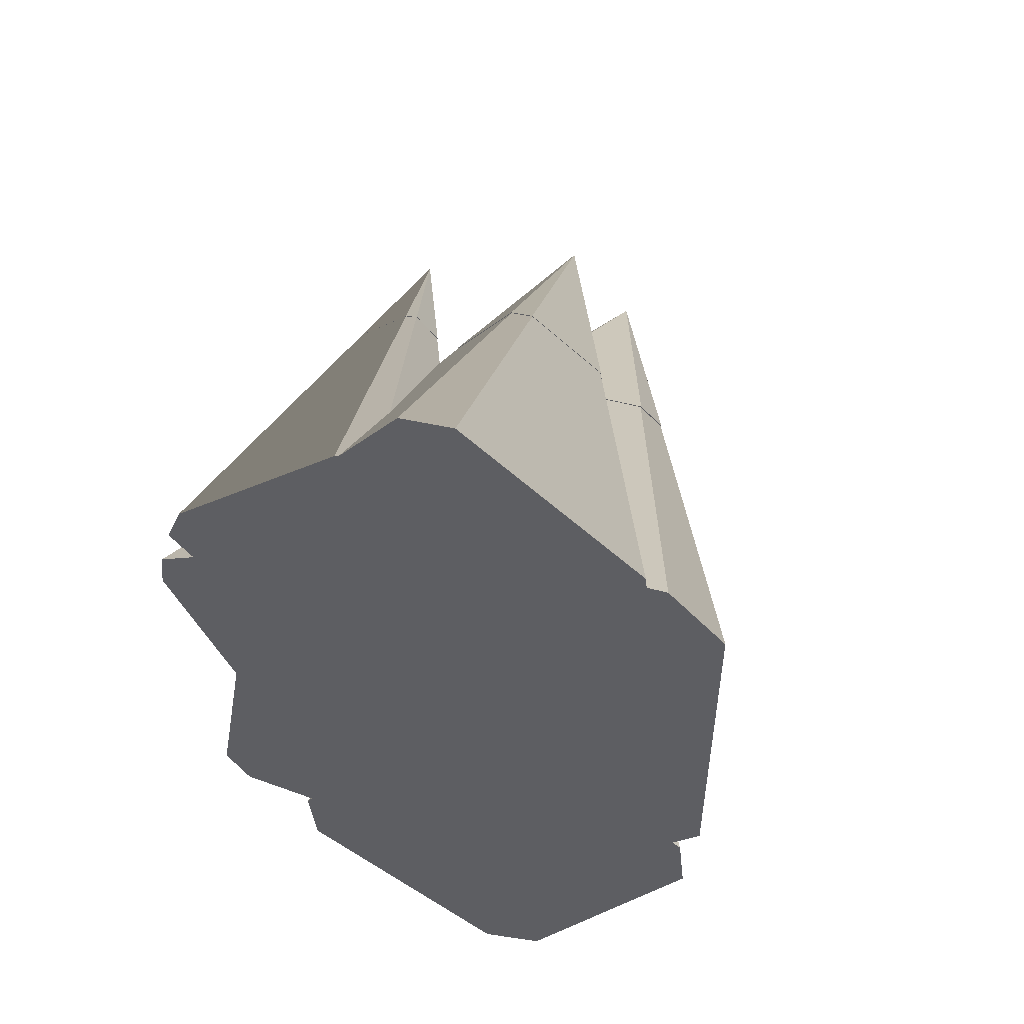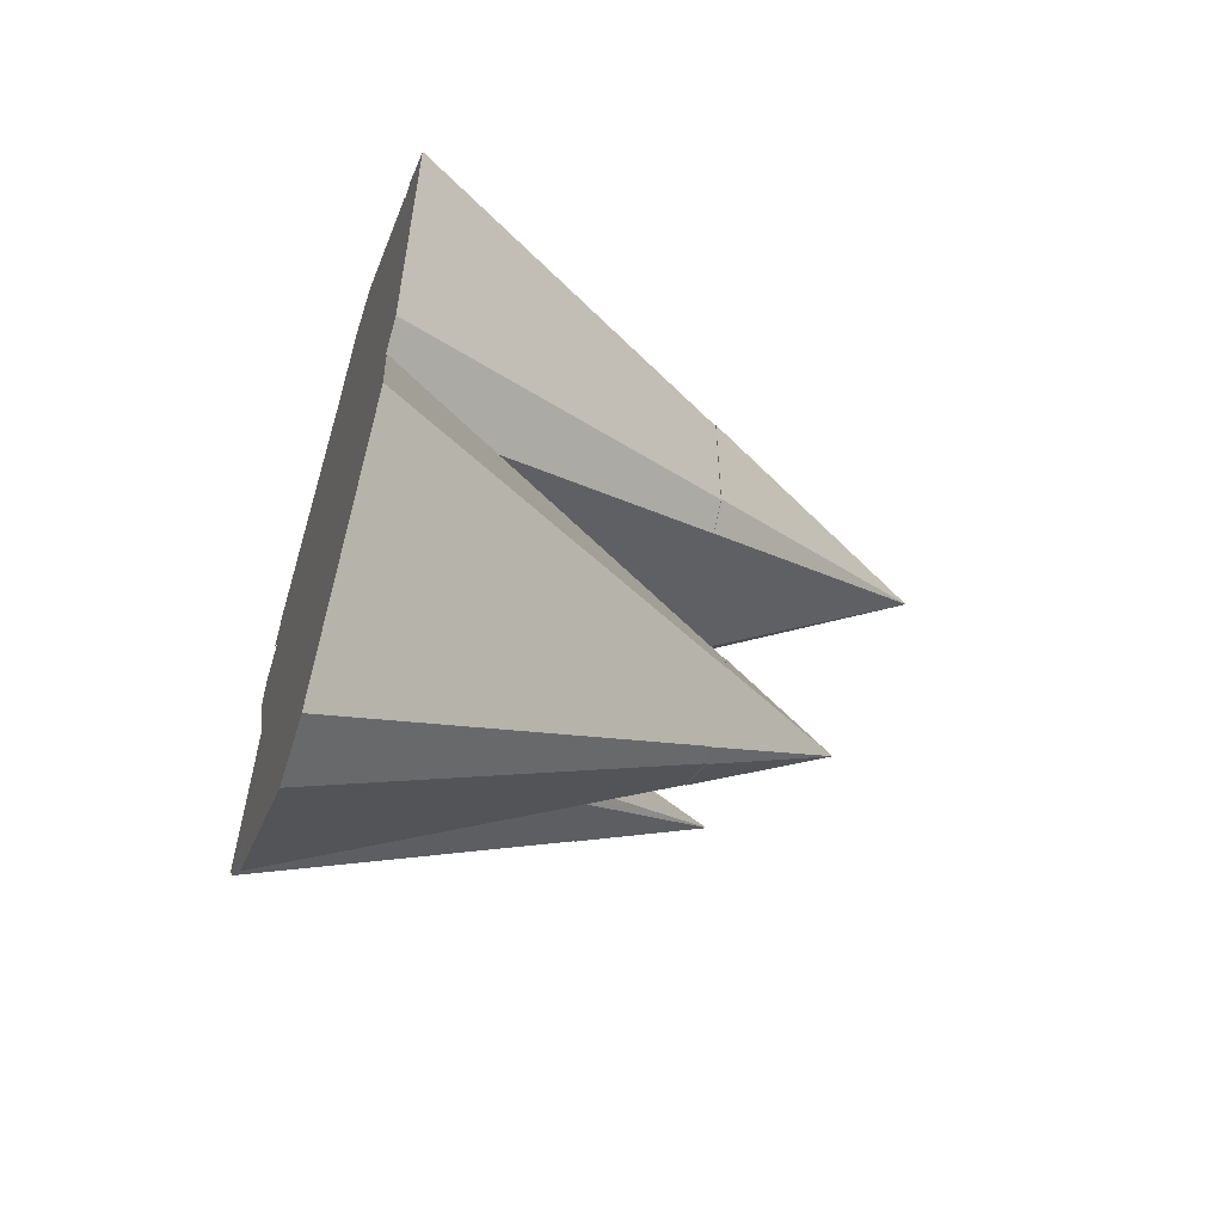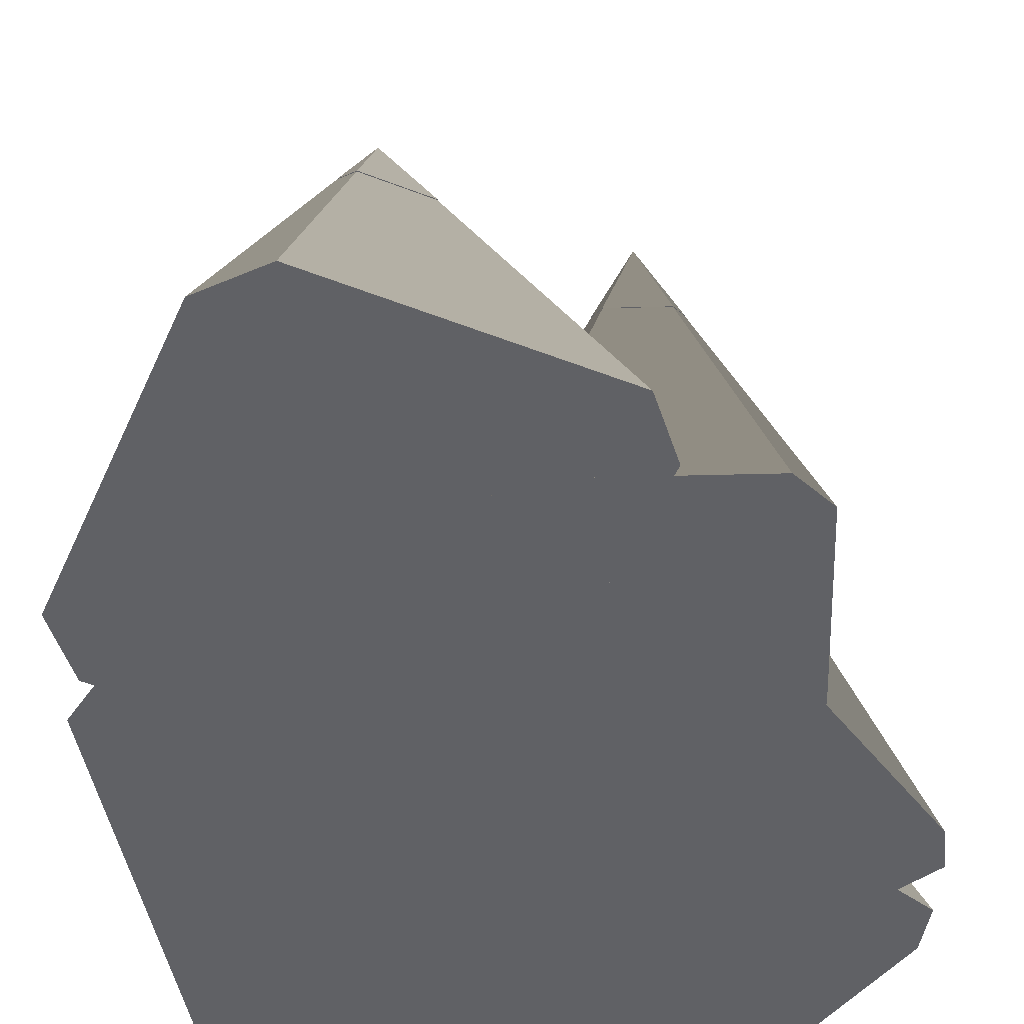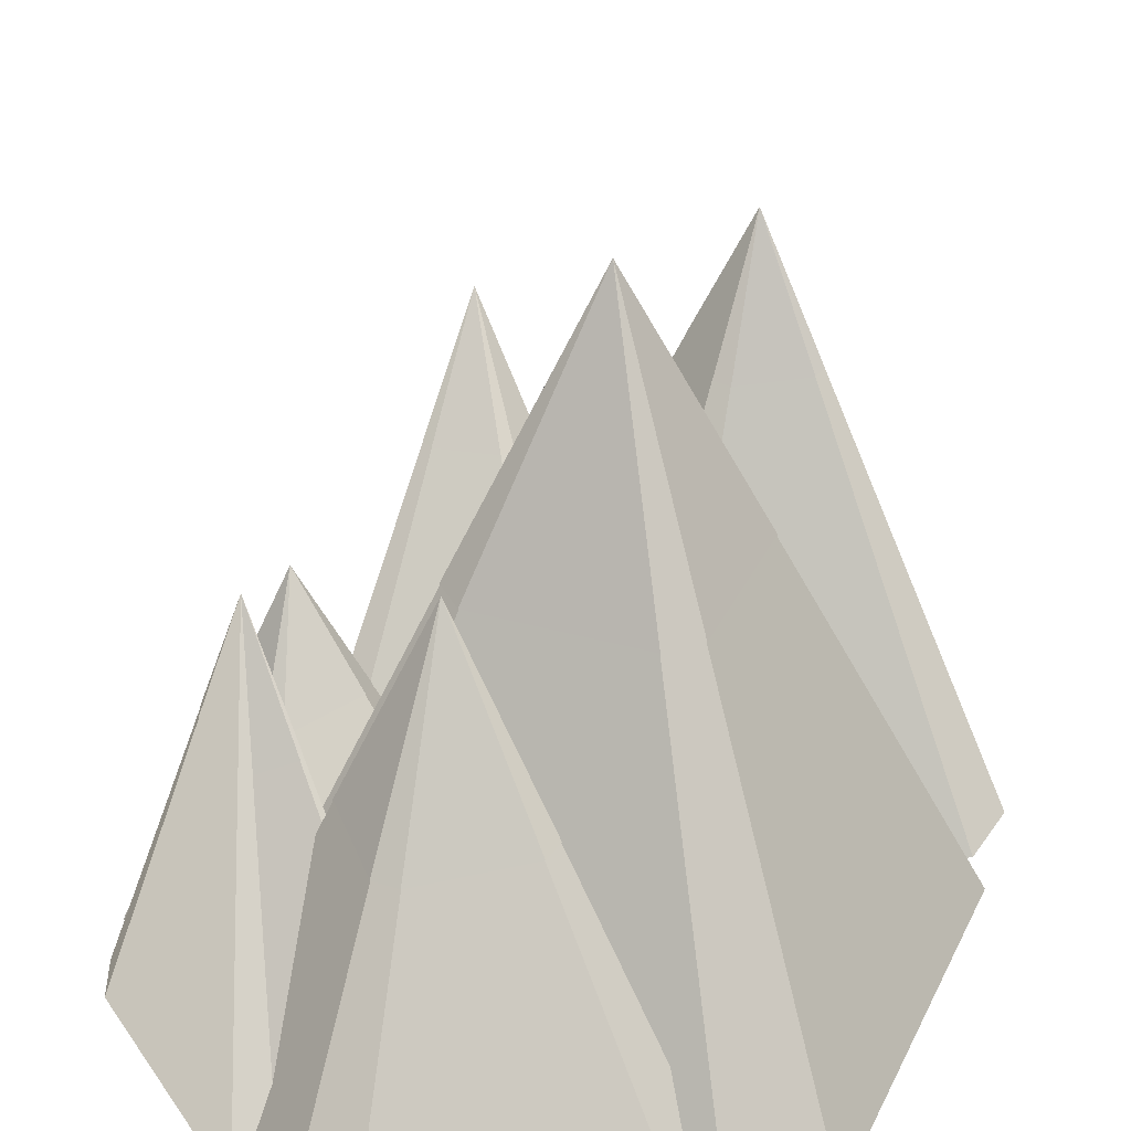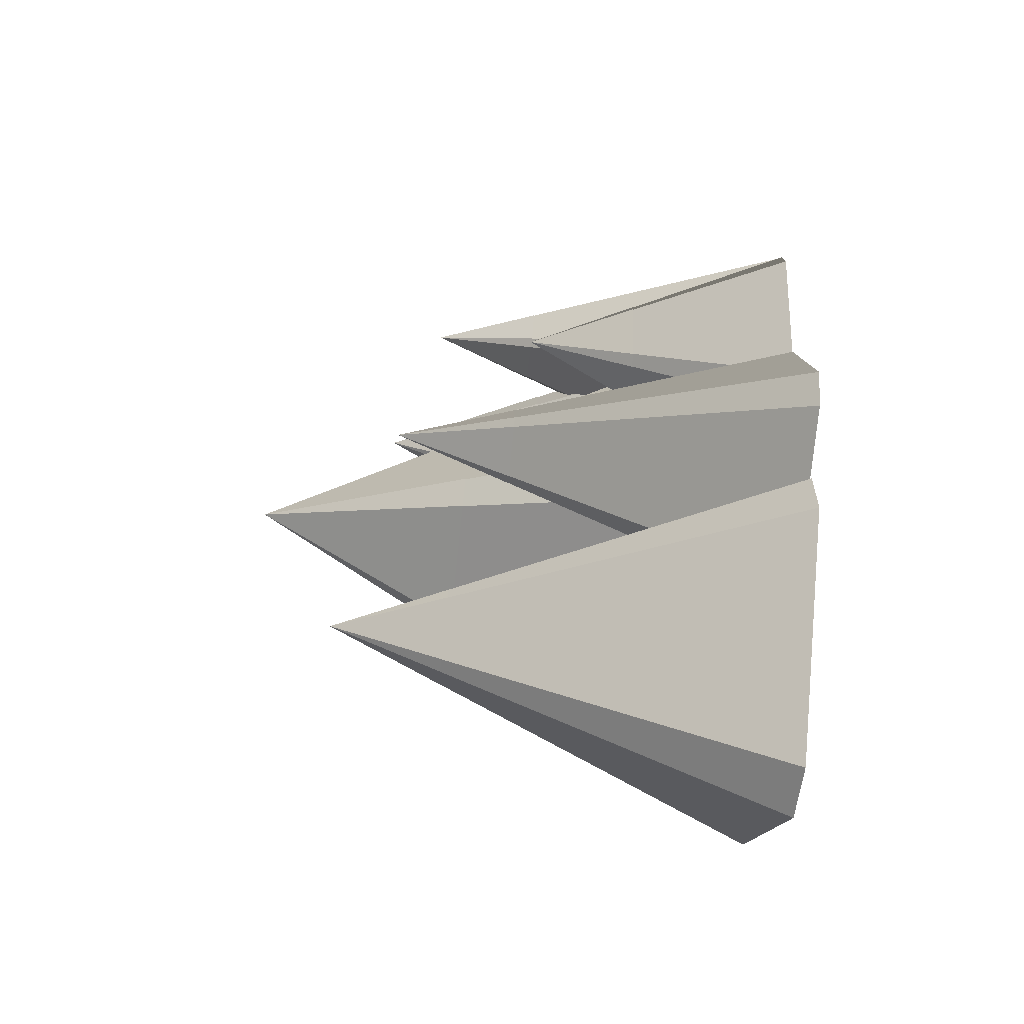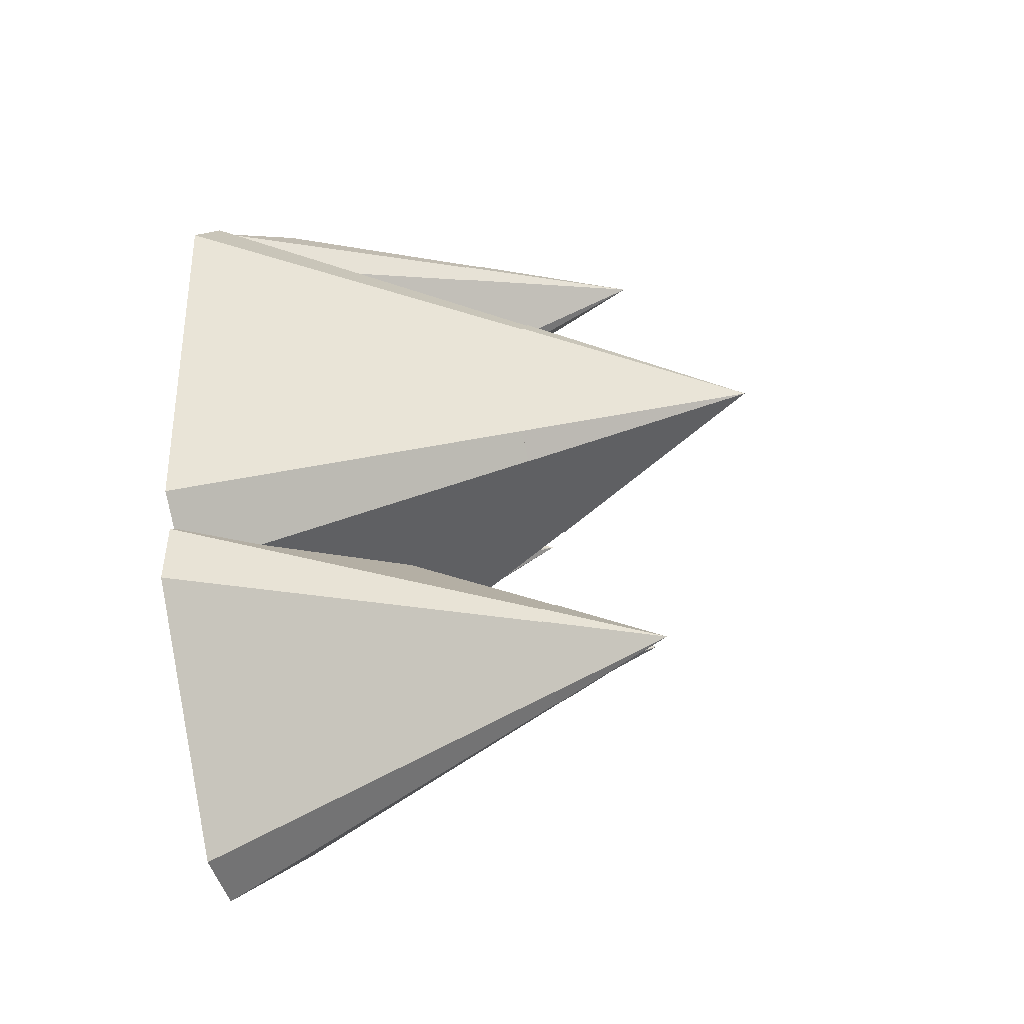
<metadata>
{"format":"obj","ext":"obj","renderer":"f3d","projection":"perspective","resolution":1024,"background":"white","views":[{"elev":50.9,"azim":16.4,"up":"+Z"},{"elev":-57.2,"azim":72.0,"up":"+Z"},{"elev":-49.7,"azim":-168.4,"up":"+Y"},{"elev":32.5,"azim":21.7,"up":"+Y"},{"elev":-69.2,"azim":-96.1,"up":"+Z"},{"elev":-34.8,"azim":106.6,"up":"+Z"}]}
</metadata>
<code>
g pyramid_bevel
v -0.106 2.178 -0.1545
v 0.5 3.63 0.3
v -0.106 2.178 0.7545
v 0.9545 2.178 0.906
v 0.0455 2.178 0.906
v 1.106 2.178 0.7545
v 1.106 2.178 -0.1545
v 0.9545 2.178 -0.306
v 0.0455 2.178 -0.306
f 3 2 1
f 2 5 4
f 4 7 6
f 7 4 8
f 8 4 5
f 8 5 9
f 9 5 3
f 9 3 1
f 2 4 6
f 2 3 5
f 2 9 1
f 2 8 9
f 6 7 2
f 2 7 8
g pyramid_bevel
v -1 0 -0.825
v -1 0 1.425
v 1.625 0 1.8
v -0.625 0 1.8
v 2 0 1.425
v 2 0 -0.825
v 1.625 0 -1.2
v -0.625 0 -1.2
f 11 2 10
f 2 13 12
f 12 15 14
f 15 12 16
f 16 12 13
f 16 13 17
f 17 13 11
f 17 11 10
f 2 12 14
f 2 11 13
f 2 17 10
f 2 16 17
f 14 15 2
f 2 15 16
g pyramid_bevel
v -0.9031 1.907 -1.064
v -0.655 2.67 -0.94
v -0.8458 1.907 -0.7389
v -0.4522 1.907 -0.7524
v -0.7814 1.907 -0.6944
v -0.4069 1.907 -0.8162
v -0.4642 1.907 -1.141
v -0.5286 1.907 -1.186
v -0.8578 1.907 -1.128
f 20 19 18
f 19 22 21
f 21 24 23
f 24 21 25
f 25 21 22
f 25 22 26
f 26 22 20
f 26 20 18
f 19 21 23
f 19 20 22
f 19 26 18
f 19 25 26
f 23 24 19
f 19 24 25
g pyramid_bevel
v -1.517 0 -1.367
v -1.319 0 -0.2441
v 0.04939 0 -0.2925
v -1.095 0 -0.09061
v 0.2072 0 -0.5132
v 0.009246 0 -1.636
v -0.2146 0 -1.789
v -1.359 0 -1.588
f 28 19 27
f 19 30 29
f 29 32 31
f 32 29 33
f 33 29 30
f 33 30 34
f 34 30 28
f 34 28 27
f 19 29 31
f 19 28 30
f 19 34 27
f 19 33 34
f 31 32 19
f 19 32 33
g pyramid_bevel
v -0.902 1.757 1.496
v -0.65 2.46 1.52
v -0.5828 1.757 1.764
v -0.3679 1.757 1.616
v -0.5065 1.757 1.781
v -0.398 1.757 1.544
v -0.7172 1.757 1.276
v -0.7935 1.757 1.259
v -0.9321 1.757 1.424
f 37 36 35
f 36 39 38
f 38 41 40
f 41 38 42
f 42 38 39
f 42 39 43
f 43 39 37
f 43 37 35
f 36 38 40
f 36 37 39
f 36 43 35
f 36 42 43
f 40 41 36
f 36 41 42
g pyramid_bevel
v -0.1945 1.65 1.681
v 0.3 2.75 1.641
v 0.1742 1.65 2.121
v 0.7785 1.65 1.739
v 0.3132 1.65 2.129
v 0.7945 1.65 1.6
v 0.4258 1.65 1.161
v 0.2868 1.65 1.153
v -0.1785 1.65 1.543
f 46 45 44
f 45 48 47
f 47 50 49
f 50 47 51
f 51 47 48
f 51 48 52
f 52 48 46
f 52 46 44
f 45 47 49
f 45 46 48
f 45 52 44
f 45 51 52
f 49 50 45
f 45 50 51
g pyramid_bevel
v -0.9241 0 1.741
v -0.0114 0 2.829
v 1.484 0 1.883
v 0.3327 0 2.849
v 1.524 0 1.541
v 0.6114 0 0.4528
v 0.2673 0 0.4325
v -0.8843 0 1.399
f 54 45 53
f 45 56 55
f 55 58 57
f 58 55 59
f 59 55 56
f 59 56 60
f 60 56 54
f 60 54 53
f 45 55 57
f 45 54 56
f 45 60 53
f 45 59 60
f 57 58 45
f 45 58 59
g pyramid_bevel
v 0.1455 2.236 -1.625
v 0.505 2.99 -1.588
v 0.4167 2.236 -1.237
v 0.8538 2.236 -1.447
v 0.5179 2.236 -1.212
v 0.8645 2.236 -1.551
v 0.5933 2.236 -1.938
v 0.4921 2.236 -1.964
v 0.1562 2.236 -1.728
f 63 62 61
f 62 65 64
f 64 67 66
f 67 64 68
f 68 64 65
f 68 65 69
f 69 65 63
f 69 63 61
f 62 64 66
f 62 63 65
f 62 69 61
f 62 68 69
f 66 67 62
f 62 67 68
g pyramid_bevel
v -0.913 0 -1.723
v 0.1472 0 -0.209
v 1.878 0 -1.045
v 0.5459 0 -0.112
v 1.923 0 -1.452
v 0.8628 0 -2.966
v 0.4641 0 -3.063
v -0.8677 0 -2.131
f 71 62 70
f 62 73 72
f 72 75 74
f 75 72 76
f 76 72 73
f 76 73 77
f 77 73 71
f 77 71 70
f 62 72 74
f 62 71 73
f 62 77 70
f 62 76 77
f 74 75 62
f 62 75 76
g pyramid_bevel
v -1.523 0 1.44
v -0.4198 0 2.366
v 0.3264 0 1.85
v -0.1556 0 2.424
v 0.2229 0 1.6
v -0.8802 0 0.6742
v -1.144 0 0.6157
v -1.626 0 1.19
f 79 36 78
f 36 81 80
f 80 83 82
f 83 80 84
f 84 80 81
f 84 81 85
f 85 81 79
f 85 79 78
f 36 80 82
f 36 79 81
f 36 85 78
f 36 84 85
f 82 83 36
f 36 83 84
g pyramid_bevel
v -1.109 1.081 0.02219
v -1.03 1.802 0.33
v -1.317 1.081 0.4671
v -1.031 1.081 0.6906
v -1.306 1.081 0.5626
v -0.9507 1.081 0.6378
v -0.7432 1.081 0.1929
v -0.7544 1.081 0.09744
v -1.029 1.081 -0.03062
f 88 87 86
f 87 90 89
f 89 92 91
f 92 89 93
f 93 89 90
f 93 90 94
f 94 90 88
f 94 88 86
f 87 89 91
f 87 88 90
f 87 94 86
f 87 93 94
f 91 92 87
f 87 92 93
g pyramid_bevel
v -1.226 0 -0.4319
v -1.74 0 0.6693
v -1.032 0 1.223
v -1.712 0 0.9056
v -0.8336 0 1.092
v -0.3201 0 -0.009273
v -0.3478 0 -0.2456
v -1.028 0 -0.5626
f 96 87 95
f 87 98 97
f 97 100 99
f 100 97 101
f 101 97 98
f 101 98 102
f 102 98 96
f 102 96 95
f 87 97 99
f 87 96 98
f 87 102 95
f 87 101 102
f 99 100 87
f 87 100 101

</code>
